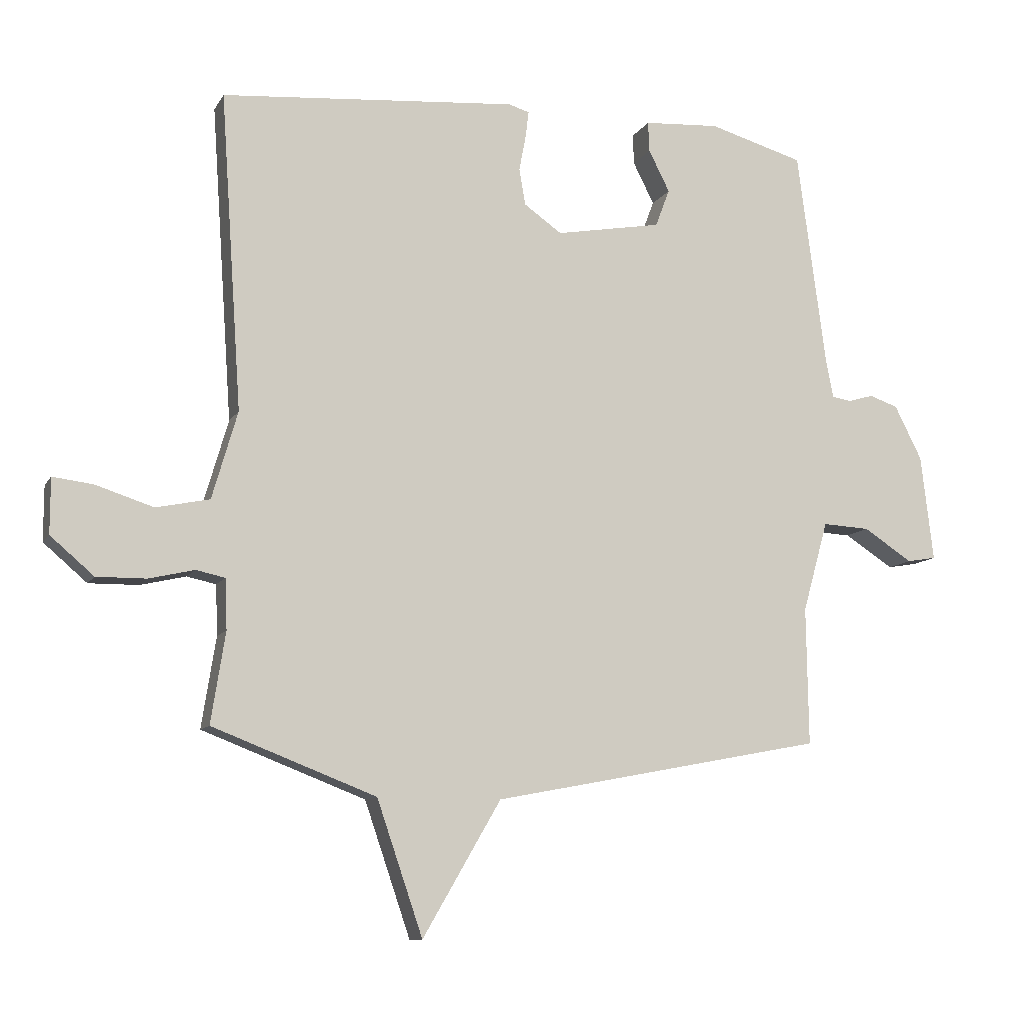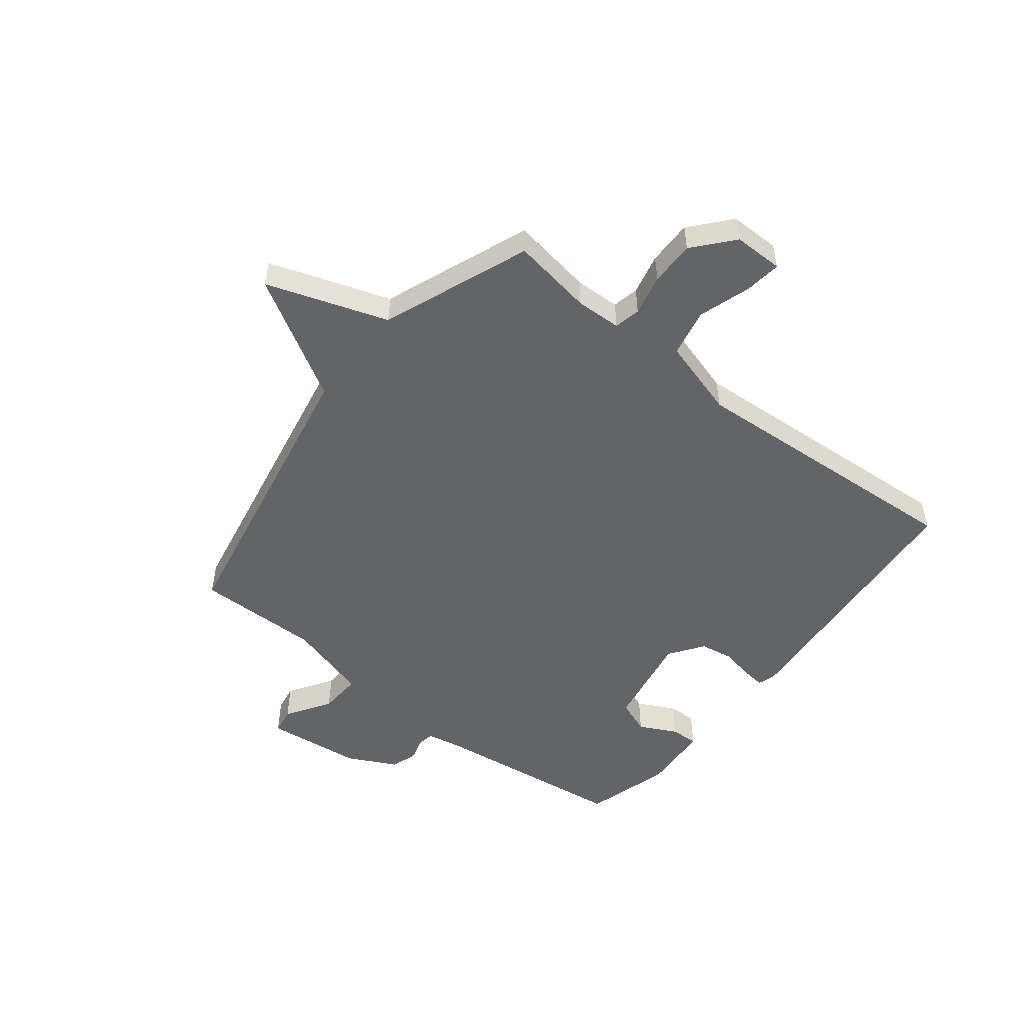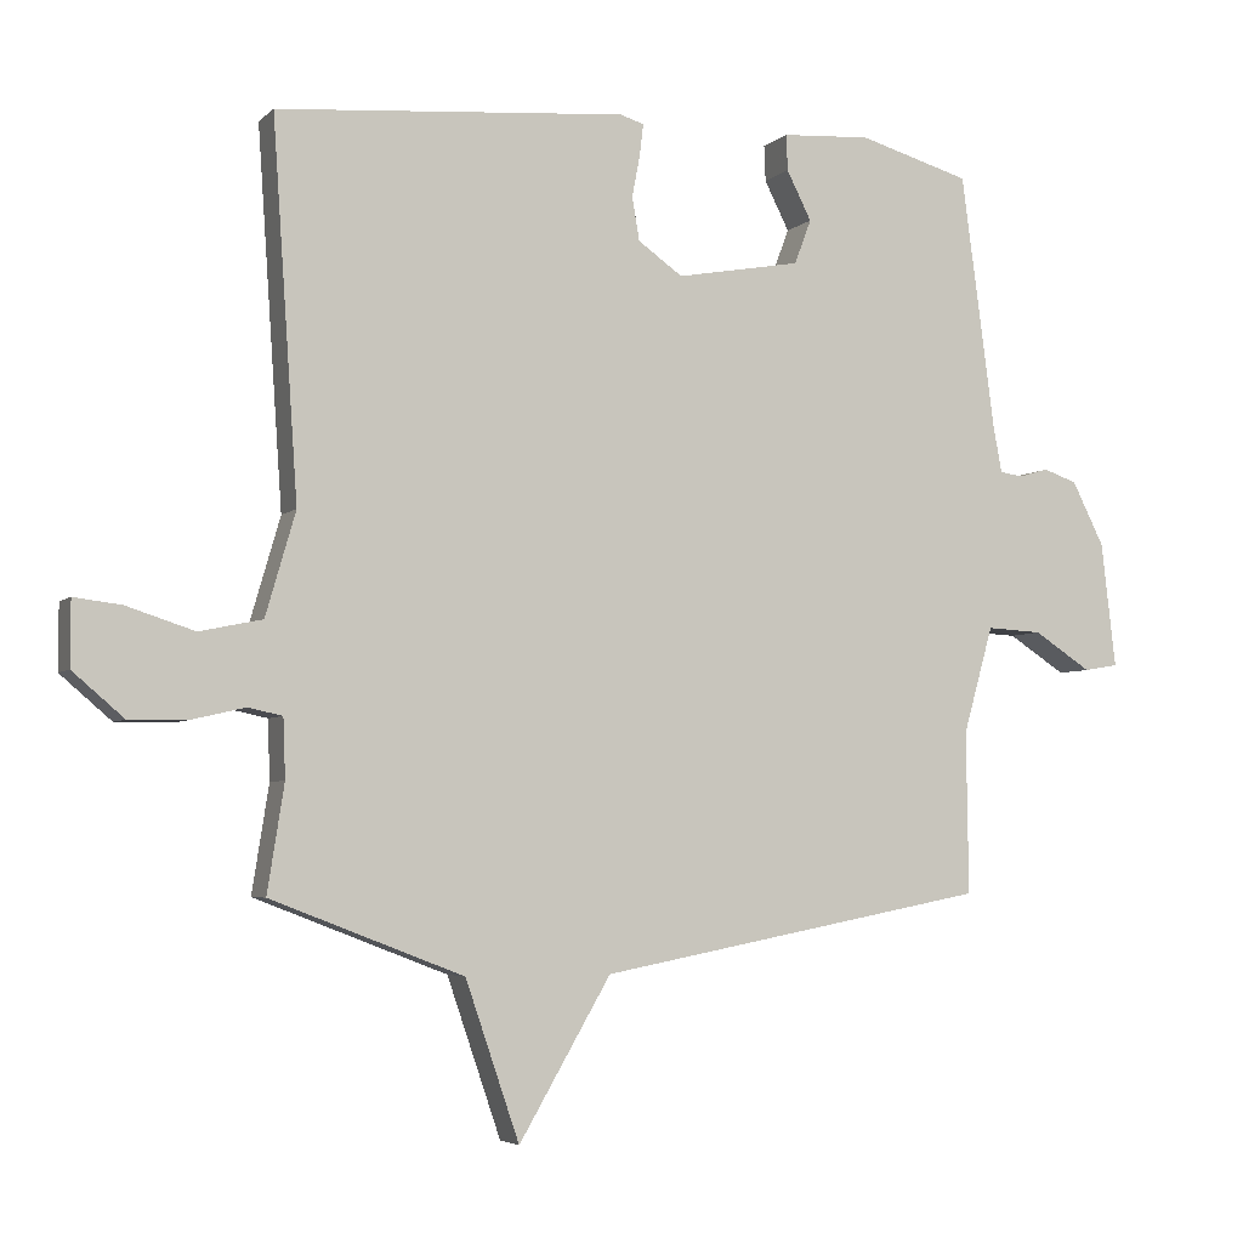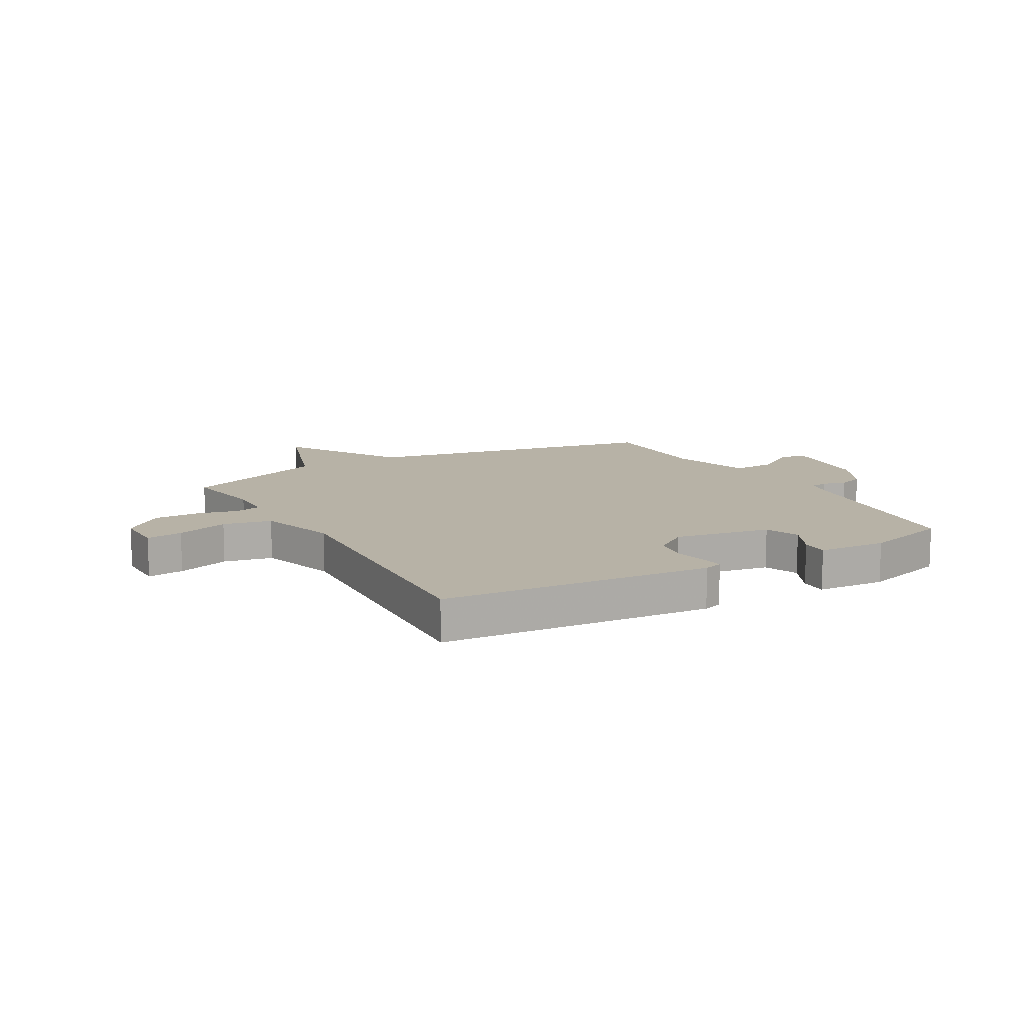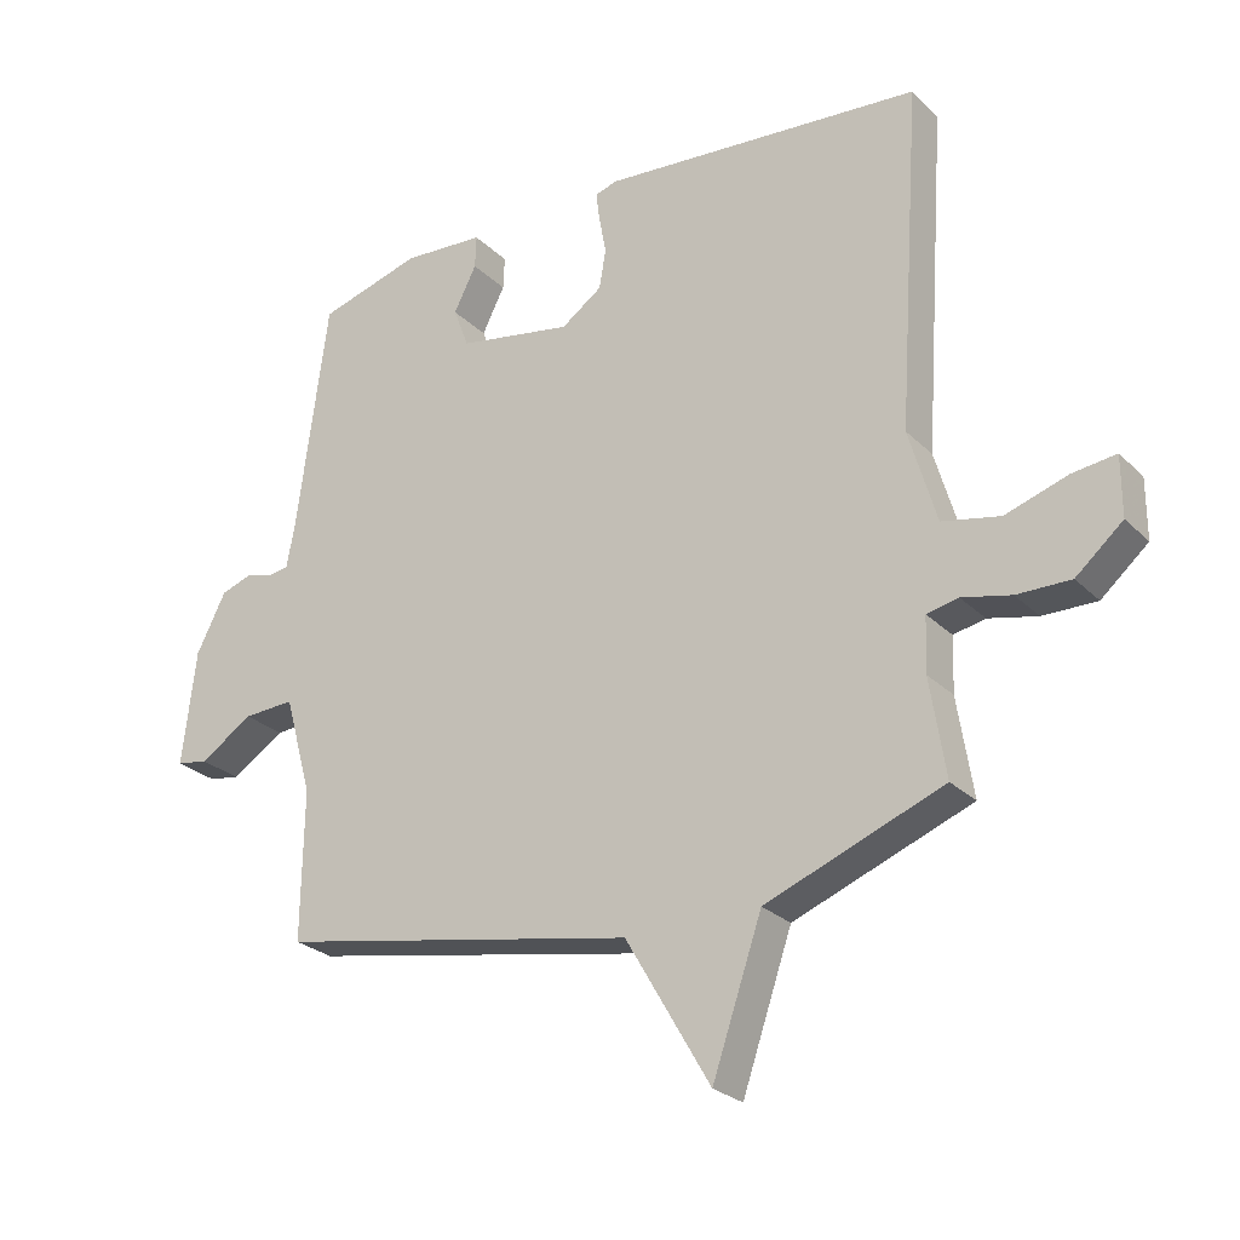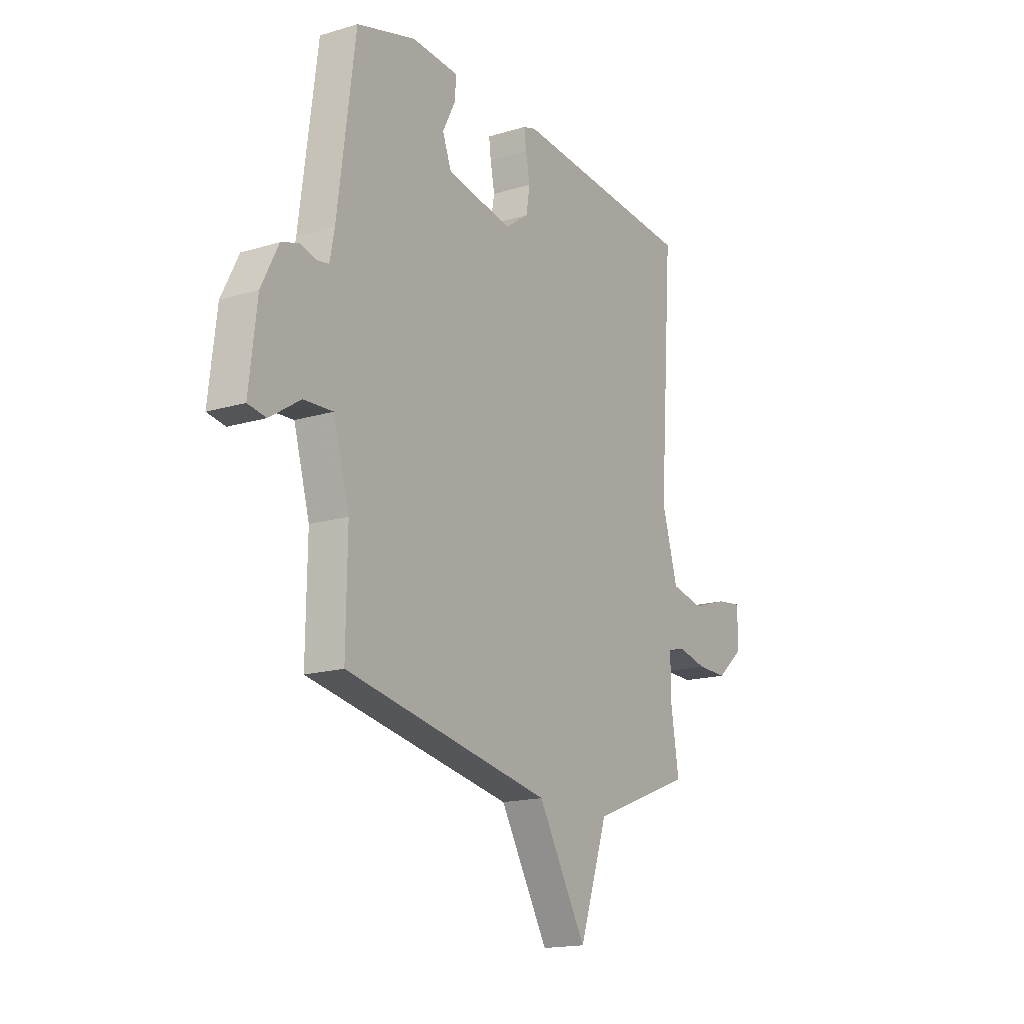
<metadata>
{"format":"obj","ext":"obj","renderer":"f3d","projection":"perspective","resolution":1024,"background":"white","views":[{"elev":-10.2,"azim":-18.8,"up":"+Z"},{"elev":-51.2,"azim":-128.3,"up":"+Y"},{"elev":-4.5,"azim":-22.8,"up":"+Z"},{"elev":12.3,"azim":-29.9,"up":"+Y"},{"elev":-26.0,"azim":-146.0,"up":"+Z"},{"elev":-16.7,"azim":121.5,"up":"+Z"}]}
</metadata>
<code>
v 0.5 0.07 -0.5
v -0.036 0.07 -0.602
v -0.162 0.07 -0.818
v -0.236 0.07 -0.602
v -0.5 0.07 -0.5
v -0.477 0.07 -0.354
v -0.48 0.07 -0.273
v -0.527 0.07 -0.263
v -0.6 0.07 -0.28
v -0.68 0.07 -0.281
v -0.75 0.07 -0.221
v -0.75 0.07 -0.132
v -0.685 0.07 -0.14
v -0.592 0.07 -0.17
v -0.506 0.07 -0.152
v -0.465 0.07 -0.011
v -0.5 0.07 0.5
v -0.021 0.07 0.54
v 0.012 0.07 0.53
v 0.007 0.07 0.488
v -0.004 0.07 0.43
v 0.006 0.07 0.371
v 0.067 0.07 0.328
v 0.238 0.07 0.359
v 0.261 0.07 0.42
v 0.227 0.07 0.487
v 0.225 0.07 0.536
v 0.347 0.07 0.544
v 0.5 0.07 0.5
v 0.546 0.07 0.151
v 0.558 0.07 0.088
v 0.589 0.07 0.083
v 0.63 0.07 0.095
v 0.676 0.07 0.079
v 0.72 0.07 -0.008
v 0.74 0.07 -0.179
v 0.693 0.07 -0.187
v 0.614 0.07 -0.136
v 0.538 0.07 -0.132
v 0.497 0.07 -0.278
v 0.5 0 -0.5
v -0.036 0 -0.602
v -0.162 0 -0.818
v -0.236 0 -0.602
v -0.5 0 -0.5
v -0.477 0 -0.354
v -0.48 0 -0.273
v -0.527 0 -0.263
v -0.6 0 -0.28
v -0.68 0 -0.281
v -0.75 0 -0.221
v -0.75 0 -0.132
v -0.685 0 -0.14
v -0.592 0 -0.17
v -0.506 0 -0.152
v -0.465 0 -0.011
v -0.5 0 0.5
v -0.021 0 0.54
v 0.012 0 0.53
v 0.007 0 0.488
v -0.004 0 0.43
v 0.006 0 0.371
v 0.067 0 0.328
v 0.238 0 0.359
v 0.261 0 0.42
v 0.227 0 0.487
v 0.225 0 0.536
v 0.347 0 0.544
v 0.5 0 0.5
v 0.546 0 0.151
v 0.558 0 0.088
v 0.589 0 0.083
v 0.63 0 0.095
v 0.676 0 0.079
v 0.72 0 -0.008
v 0.74 0 -0.179
v 0.693 0 -0.187
v 0.614 0 -0.136
v 0.538 0 -0.132
v 0.497 0 -0.278
f 36 37 38
f 35 36 38
f 34 35 38
f 33 34 38
f 32 33 38
f 31 32 38 39
f 30 31 39 40
f 28 29 30
f 27 28 30
f 26 27 30
f 25 26 30
f 24 25 30 40
f 19 20 21
f 18 19 21
f 17 18 21
f 16 17 21
f 15 16 21 22
f 12 13 14
f 11 12 14
f 10 11 14
f 9 10 14
f 8 9 14
f 7 8 14 15
f 4 5 6
f 4 6 7
f 2 3 4
f 4 7 15
f 2 4 15
f 1 2 15
f 40 1 15
f 24 40 15
f 23 24 15
f 15 22 23
f 78 77 76
f 78 76 75
f 78 75 74
f 78 74 73
f 78 73 72
f 79 78 72 71
f 80 79 71 70
f 70 69 68
f 70 68 67
f 70 67 66
f 70 66 65
f 80 70 65 64
f 61 60 59
f 61 59 58
f 61 58 57
f 61 57 56
f 62 61 56 55
f 54 53 52
f 54 52 51
f 54 51 50
f 54 50 49
f 54 49 48
f 55 54 48 47
f 46 45 44
f 47 46 44
f 44 43 42
f 55 47 44
f 55 44 42
f 55 42 41
f 55 41 80
f 55 80 64
f 55 64 63
f 63 62 55
f 1 41 42 2
f 2 42 43 3
f 3 43 44 4
f 4 44 45 5
f 5 45 46 6
f 6 46 47 7
f 7 47 48 8
f 8 48 49 9
f 9 49 50 10
f 10 50 51 11
f 11 51 52 12
f 12 52 53 13
f 13 53 54 14
f 14 54 55 15
f 15 55 56 16
f 16 56 57 17
f 17 57 58 18
f 18 58 59 19
f 19 59 60 20
f 20 60 61 21
f 21 61 62 22
f 22 62 63 23
f 23 63 64 24
f 24 64 65 25
f 25 65 66 26
f 26 66 67 27
f 27 67 68 28
f 28 68 69 29
f 29 69 70 30
f 30 70 71 31
f 31 71 72 32
f 32 72 73 33
f 33 73 74 34
f 34 74 75 35
f 35 75 76 36
f 36 76 77 37
f 37 77 78 38
f 38 78 79 39
f 39 79 80 40
f 40 80 41 1

</code>
